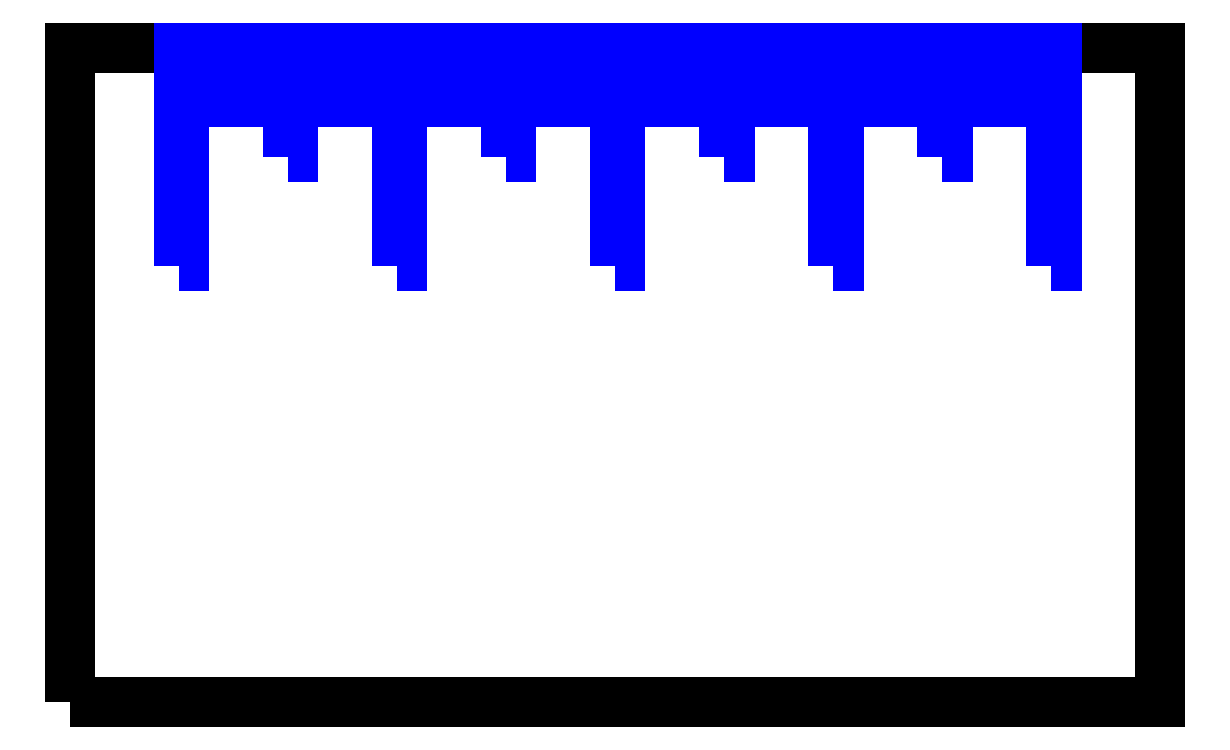
<metadata>
{"format":"dxf","ext":"dxf","renderer":"ezdxf+matplotlib","layout":"modelspace","background":"white","min_lineweight":24,"dpi":150}
</metadata>
<code>
0
SECTION
2
ENTITIES
0
VIEWPORT
8
VIEWPORTS
10
0
20
0
30
0
40
1
41
1
68
1
69
1
0
POLYLINE
8
CUT
66
1
10
0
20
0
30
0
70
9
0
VERTEX
8
CUT
10
0
20
0
30
0
0
VERTEX
8
CUT
10
50
20
0
30
0
0
VERTEX
8
CUT
10
50
20
30
30
0
0
VERTEX
8
CUT
10
0
20
30
30
0
0
SEQEND
0
POLYLINE
8
SCAN
66
1
10
0
20
0
30
0
70
9
0
VERTEX
8
SCAN
10
5
20
20
30
0
0
VERTEX
8
SCAN
10
5.25
20
20
30
0
0
VERTEX
8
SCAN
10
5.25
20
30
30
0
0
VERTEX
8
SCAN
10
5
20
30
30
0
0
SEQEND
0
POLYLINE
8
SCAN
66
1
10
0
20
0
30
0
70
9
0
VERTEX
8
SCAN
10
6
20
27.5
30
0
0
VERTEX
8
SCAN
10
6.25
20
27.5
30
0
0
VERTEX
8
SCAN
10
6.25
20
30
30
0
0
VERTEX
8
SCAN
10
6
20
30
30
0
0
SEQEND
0
POLYLINE
8
SCAN
66
1
10
0
20
0
30
0
70
9
0
VERTEX
8
SCAN
10
7
20
27.5
30
0
0
VERTEX
8
SCAN
10
7.25
20
27.5
30
0
0
VERTEX
8
SCAN
10
7.25
20
30
30
0
0
VERTEX
8
SCAN
10
7
20
30
30
0
0
SEQEND
0
POLYLINE
8
SCAN
66
1
10
0
20
0
30
0
70
9
0
VERTEX
8
SCAN
10
8
20
27.5
30
0
0
VERTEX
8
SCAN
10
8.25
20
27.5
30
0
0
VERTEX
8
SCAN
10
8.25
20
30
30
0
0
VERTEX
8
SCAN
10
8
20
30
30
0
0
SEQEND
0
POLYLINE
8
SCAN
66
1
10
0
20
0
30
0
70
9
0
VERTEX
8
SCAN
10
9
20
27.5
30
0
0
VERTEX
8
SCAN
10
9.25
20
27.5
30
0
0
VERTEX
8
SCAN
10
9.25
20
30
30
0
0
VERTEX
8
SCAN
10
9
20
30
30
0
0
SEQEND
0
POLYLINE
8
SCAN
66
1
10
0
20
0
30
0
70
9
0
VERTEX
8
SCAN
10
10
20
25
30
0
0
VERTEX
8
SCAN
10
10.25
20
25
30
0
0
VERTEX
8
SCAN
10
10.25
20
30
30
0
0
VERTEX
8
SCAN
10
10
20
30
30
0
0
SEQEND
0
POLYLINE
8
SCAN
66
1
10
0
20
0
30
0
70
9
0
VERTEX
8
SCAN
10
11
20
27.5
30
0
0
VERTEX
8
SCAN
10
11.25
20
27.5
30
0
0
VERTEX
8
SCAN
10
11.25
20
30
30
0
0
VERTEX
8
SCAN
10
11
20
30
30
0
0
SEQEND
0
POLYLINE
8
SCAN
66
1
10
0
20
0
30
0
70
9
0
VERTEX
8
SCAN
10
12
20
27.5
30
0
0
VERTEX
8
SCAN
10
12.25
20
27.5
30
0
0
VERTEX
8
SCAN
10
12.25
20
30
30
0
0
VERTEX
8
SCAN
10
12
20
30
30
0
0
SEQEND
0
POLYLINE
8
SCAN
66
1
10
0
20
0
30
0
70
9
0
VERTEX
8
SCAN
10
13
20
27.5
30
0
0
VERTEX
8
SCAN
10
13.25
20
27.5
30
0
0
VERTEX
8
SCAN
10
13.25
20
30
30
0
0
VERTEX
8
SCAN
10
13
20
30
30
0
0
SEQEND
0
POLYLINE
8
SCAN
66
1
10
0
20
0
30
0
70
9
0
VERTEX
8
SCAN
10
14
20
27.5
30
0
0
VERTEX
8
SCAN
10
14.25
20
27.5
30
0
0
VERTEX
8
SCAN
10
14.25
20
30
30
0
0
VERTEX
8
SCAN
10
14
20
30
30
0
0
SEQEND
0
POLYLINE
8
SCAN
66
1
10
0
20
0
30
0
70
9
0
VERTEX
8
SCAN
10
15
20
20
30
0
0
VERTEX
8
SCAN
10
15.25
20
20
30
0
0
VERTEX
8
SCAN
10
15.25
20
30
30
0
0
VERTEX
8
SCAN
10
15
20
30
30
0
0
SEQEND
0
POLYLINE
8
SCAN
66
1
10
0
20
0
30
0
70
9
0
VERTEX
8
SCAN
10
16
20
27.5
30
0
0
VERTEX
8
SCAN
10
16.25
20
27.5
30
0
0
VERTEX
8
SCAN
10
16.25
20
30
30
0
0
VERTEX
8
SCAN
10
16
20
30
30
0
0
SEQEND
0
POLYLINE
8
SCAN
66
1
10
0
20
0
30
0
70
9
0
VERTEX
8
SCAN
10
17
20
27.5
30
0
0
VERTEX
8
SCAN
10
17.25
20
27.5
30
0
0
VERTEX
8
SCAN
10
17.25
20
30
30
0
0
VERTEX
8
SCAN
10
17
20
30
30
0
0
SEQEND
0
POLYLINE
8
SCAN
66
1
10
0
20
0
30
0
70
9
0
VERTEX
8
SCAN
10
18
20
27.5
30
0
0
VERTEX
8
SCAN
10
18.25
20
27.5
30
0
0
VERTEX
8
SCAN
10
18.25
20
30
30
0
0
VERTEX
8
SCAN
10
18
20
30
30
0
0
SEQEND
0
POLYLINE
8
SCAN
66
1
10
0
20
0
30
0
70
9
0
VERTEX
8
SCAN
10
19
20
27.5
30
0
0
VERTEX
8
SCAN
10
19.25
20
27.5
30
0
0
VERTEX
8
SCAN
10
19.25
20
30
30
0
0
VERTEX
8
SCAN
10
19
20
30
30
0
0
SEQEND
0
POLYLINE
8
SCAN
66
1
10
0
20
0
30
0
70
9
0
VERTEX
8
SCAN
10
20
20
25
30
0
0
VERTEX
8
SCAN
10
20.25
20
25
30
0
0
VERTEX
8
SCAN
10
20.25
20
30
30
0
0
VERTEX
8
SCAN
10
20
20
30
30
0
0
SEQEND
0
POLYLINE
8
SCAN
66
1
10
0
20
0
30
0
70
9
0
VERTEX
8
SCAN
10
21
20
27.5
30
0
0
VERTEX
8
SCAN
10
21.25
20
27.5
30
0
0
VERTEX
8
SCAN
10
21.25
20
30
30
0
0
VERTEX
8
SCAN
10
21
20
30
30
0
0
SEQEND
0
POLYLINE
8
SCAN
66
1
10
0
20
0
30
0
70
9
0
VERTEX
8
SCAN
10
22
20
27.5
30
0
0
VERTEX
8
SCAN
10
22.25
20
27.5
30
0
0
VERTEX
8
SCAN
10
22.25
20
30
30
0
0
VERTEX
8
SCAN
10
22
20
30
30
0
0
SEQEND
0
POLYLINE
8
SCAN
66
1
10
0
20
0
30
0
70
9
0
VERTEX
8
SCAN
10
23
20
27.5
30
0
0
VERTEX
8
SCAN
10
23.25
20
27.5
30
0
0
VERTEX
8
SCAN
10
23.25
20
30
30
0
0
VERTEX
8
SCAN
10
23
20
30
30
0
0
SEQEND
0
POLYLINE
8
SCAN
66
1
10
0
20
0
30
0
70
9
0
VERTEX
8
SCAN
10
24
20
27.5
30
0
0
VERTEX
8
SCAN
10
24.25
20
27.5
30
0
0
VERTEX
8
SCAN
10
24.25
20
30
30
0
0
VERTEX
8
SCAN
10
24
20
30
30
0
0
SEQEND
0
POLYLINE
8
SCAN
66
1
10
0
20
0
30
0
70
9
0
VERTEX
8
SCAN
10
25
20
20
30
0
0
VERTEX
8
SCAN
10
25.25
20
20
30
0
0
VERTEX
8
SCAN
10
25.25
20
30
30
0
0
VERTEX
8
SCAN
10
25
20
30
30
0
0
SEQEND
0
POLYLINE
8
SCAN
66
1
10
0
20
0
30
0
70
9
0
VERTEX
8
SCAN
10
26
20
27.5
30
0
0
VERTEX
8
SCAN
10
26.25
20
27.5
30
0
0
VERTEX
8
SCAN
10
26.25
20
30
30
0
0
VERTEX
8
SCAN
10
26
20
30
30
0
0
SEQEND
0
POLYLINE
8
SCAN
66
1
10
0
20
0
30
0
70
9
0
VERTEX
8
SCAN
10
27
20
27.5
30
0
0
VERTEX
8
SCAN
10
27.25
20
27.5
30
0
0
VERTEX
8
SCAN
10
27.25
20
30
30
0
0
VERTEX
8
SCAN
10
27
20
30
30
0
0
SEQEND
0
POLYLINE
8
SCAN
66
1
10
0
20
0
30
0
70
9
0
VERTEX
8
SCAN
10
28
20
27.5
30
0
0
VERTEX
8
SCAN
10
28.25
20
27.5
30
0
0
VERTEX
8
SCAN
10
28.25
20
30
30
0
0
VERTEX
8
SCAN
10
28
20
30
30
0
0
SEQEND
0
POLYLINE
8
SCAN
66
1
10
0
20
0
30
0
70
9
0
VERTEX
8
SCAN
10
29
20
27.5
30
0
0
VERTEX
8
SCAN
10
29.25
20
27.5
30
0
0
VERTEX
8
SCAN
10
29.25
20
30
30
0
0
VERTEX
8
SCAN
10
29
20
30
30
0
0
SEQEND
0
POLYLINE
8
SCAN
66
1
10
0
20
0
30
0
70
9
0
VERTEX
8
SCAN
10
30
20
25
30
0
0
VERTEX
8
SCAN
10
30.25
20
25
30
0
0
VERTEX
8
SCAN
10
30.25
20
30
30
0
0
VERTEX
8
SCAN
10
30
20
30
30
0
0
SEQEND
0
POLYLINE
8
SCAN
66
1
10
0
20
0
30
0
70
9
0
VERTEX
8
SCAN
10
31
20
27.5
30
0
0
VERTEX
8
SCAN
10
31.25
20
27.5
30
0
0
VERTEX
8
SCAN
10
31.25
20
30
30
0
0
VERTEX
8
SCAN
10
31
20
30
30
0
0
SEQEND
0
POLYLINE
8
SCAN
66
1
10
0
20
0
30
0
70
9
0
VERTEX
8
SCAN
10
32
20
27.5
30
0
0
VERTEX
8
SCAN
10
32.25
20
27.5
30
0
0
VERTEX
8
SCAN
10
32.25
20
30
30
0
0
VERTEX
8
SCAN
10
32
20
30
30
0
0
SEQEND
0
POLYLINE
8
SCAN
66
1
10
0
20
0
30
0
70
9
0
VERTEX
8
SCAN
10
33
20
27.5
30
0
0
VERTEX
8
SCAN
10
33.25
20
27.5
30
0
0
VERTEX
8
SCAN
10
33.25
20
30
30
0
0
VERTEX
8
SCAN
10
33
20
30
30
0
0
SEQEND
0
POLYLINE
8
SCAN
66
1
10
0
20
0
30
0
70
9
0
VERTEX
8
SCAN
10
34
20
27.5
30
0
0
VERTEX
8
SCAN
10
34.25
20
27.5
30
0
0
VERTEX
8
SCAN
10
34.25
20
30
30
0
0
VERTEX
8
SCAN
10
34
20
30
30
0
0
SEQEND
0
POLYLINE
8
SCAN
66
1
10
0
20
0
30
0
70
9
0
VERTEX
8
SCAN
10
35
20
20
30
0
0
VERTEX
8
SCAN
10
35.25
20
20
30
0
0
VERTEX
8
SCAN
10
35.25
20
30
30
0
0
VERTEX
8
SCAN
10
35
20
30
30
0
0
SEQEND
0
POLYLINE
8
SCAN
66
1
10
0
20
0
30
0
70
9
0
VERTEX
8
SCAN
10
36
20
27.5
30
0
0
VERTEX
8
SCAN
10
36.25
20
27.5
30
0
0
VERTEX
8
SCAN
10
36.25
20
30
30
0
0
VERTEX
8
SCAN
10
36
20
30
30
0
0
SEQEND
0
POLYLINE
8
SCAN
66
1
10
0
20
0
30
0
70
9
0
VERTEX
8
SCAN
10
37
20
27.5
30
0
0
VERTEX
8
SCAN
10
37.25
20
27.5
30
0
0
VERTEX
8
SCAN
10
37.25
20
30
30
0
0
VERTEX
8
SCAN
10
37
20
30
30
0
0
SEQEND
0
POLYLINE
8
SCAN
66
1
10
0
20
0
30
0
70
9
0
VERTEX
8
SCAN
10
38
20
27.5
30
0
0
VERTEX
8
SCAN
10
38.25
20
27.5
30
0
0
VERTEX
8
SCAN
10
38.25
20
30
30
0
0
VERTEX
8
SCAN
10
38
20
30
30
0
0
SEQEND
0
POLYLINE
8
SCAN
66
1
10
0
20
0
30
0
70
9
0
VERTEX
8
SCAN
10
39
20
27.5
30
0
0
VERTEX
8
SCAN
10
39.25
20
27.5
30
0
0
VERTEX
8
SCAN
10
39.25
20
30
30
0
0
VERTEX
8
SCAN
10
39
20
30
30
0
0
SEQEND
0
POLYLINE
8
SCAN
66
1
10
0
20
0
30
0
70
9
0
VERTEX
8
SCAN
10
40
20
25
30
0
0
VERTEX
8
SCAN
10
40.25
20
25
30
0
0
VERTEX
8
SCAN
10
40.25
20
30
30
0
0
VERTEX
8
SCAN
10
40
20
30
30
0
0
SEQEND
0
POLYLINE
8
SCAN
66
1
10
0
20
0
30
0
70
9
0
VERTEX
8
SCAN
10
41
20
27.5
30
0
0
VERTEX
8
SCAN
10
41.25
20
27.5
30
0
0
VERTEX
8
SCAN
10
41.25
20
30
30
0
0
VERTEX
8
SCAN
10
41
20
30
30
0
0
SEQEND
0
POLYLINE
8
SCAN
66
1
10
0
20
0
30
0
70
9
0
VERTEX
8
SCAN
10
42
20
27.5
30
0
0
VERTEX
8
SCAN
10
42.25
20
27.5
30
0
0
VERTEX
8
SCAN
10
42.25
20
30
30
0
0
VERTEX
8
SCAN
10
42
20
30
30
0
0
SEQEND
0
POLYLINE
8
SCAN
66
1
10
0
20
0
30
0
70
9
0
VERTEX
8
SCAN
10
43
20
27.5
30
0
0
VERTEX
8
SCAN
10
43.25
20
27.5
30
0
0
VERTEX
8
SCAN
10
43.25
20
30
30
0
0
VERTEX
8
SCAN
10
43
20
30
30
0
0
SEQEND
0
POLYLINE
8
SCAN
66
1
10
0
20
0
30
0
70
9
0
VERTEX
8
SCAN
10
44
20
27.5
30
0
0
VERTEX
8
SCAN
10
44.25
20
27.5
30
0
0
VERTEX
8
SCAN
10
44.25
20
30
30
0
0
VERTEX
8
SCAN
10
44
20
30
30
0
0
SEQEND
0
POLYLINE
8
SCAN
66
1
10
0
20
0
30
0
70
9
0
VERTEX
8
SCAN
10
45
20
20
30
0
0
VERTEX
8
SCAN
10
45.25
20
20
30
0
0
VERTEX
8
SCAN
10
45.25
20
30
30
0
0
VERTEX
8
SCAN
10
45
20
30
30
0
0
SEQEND
0
ENDSEC
0
EOF

</code>
